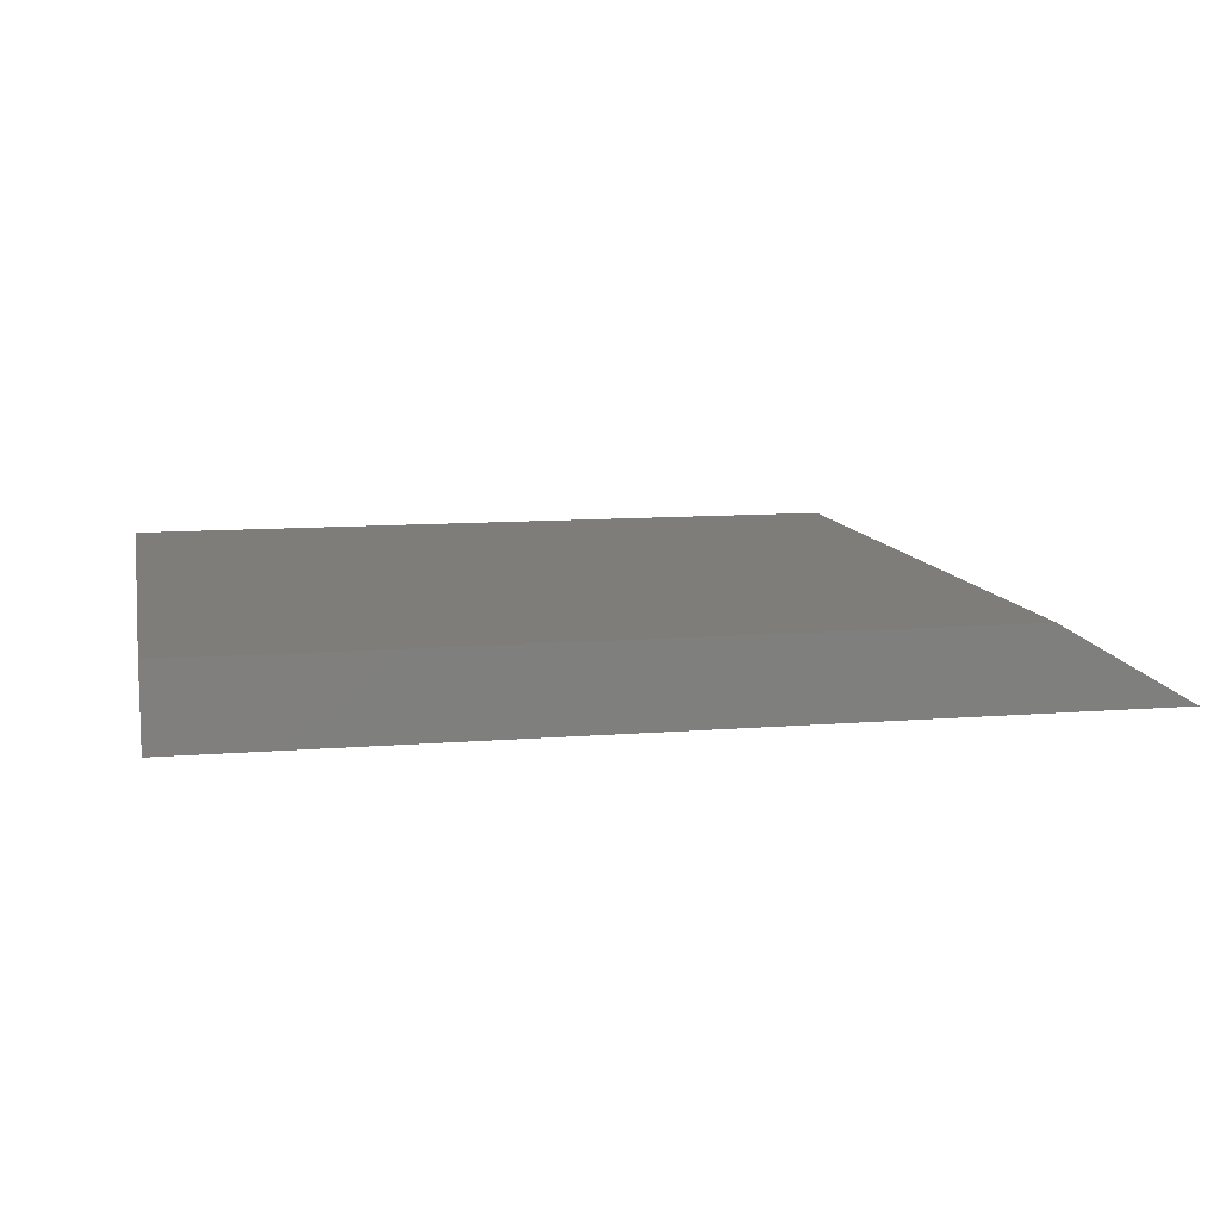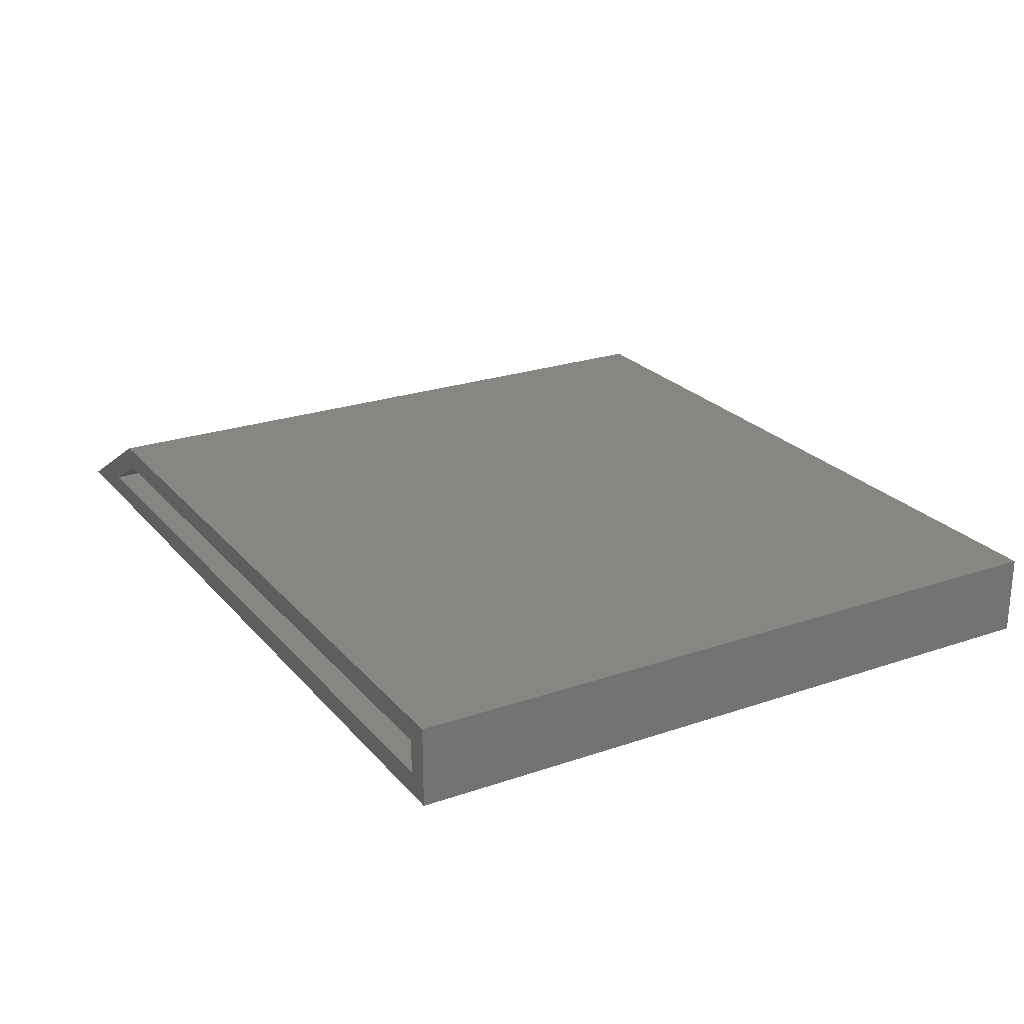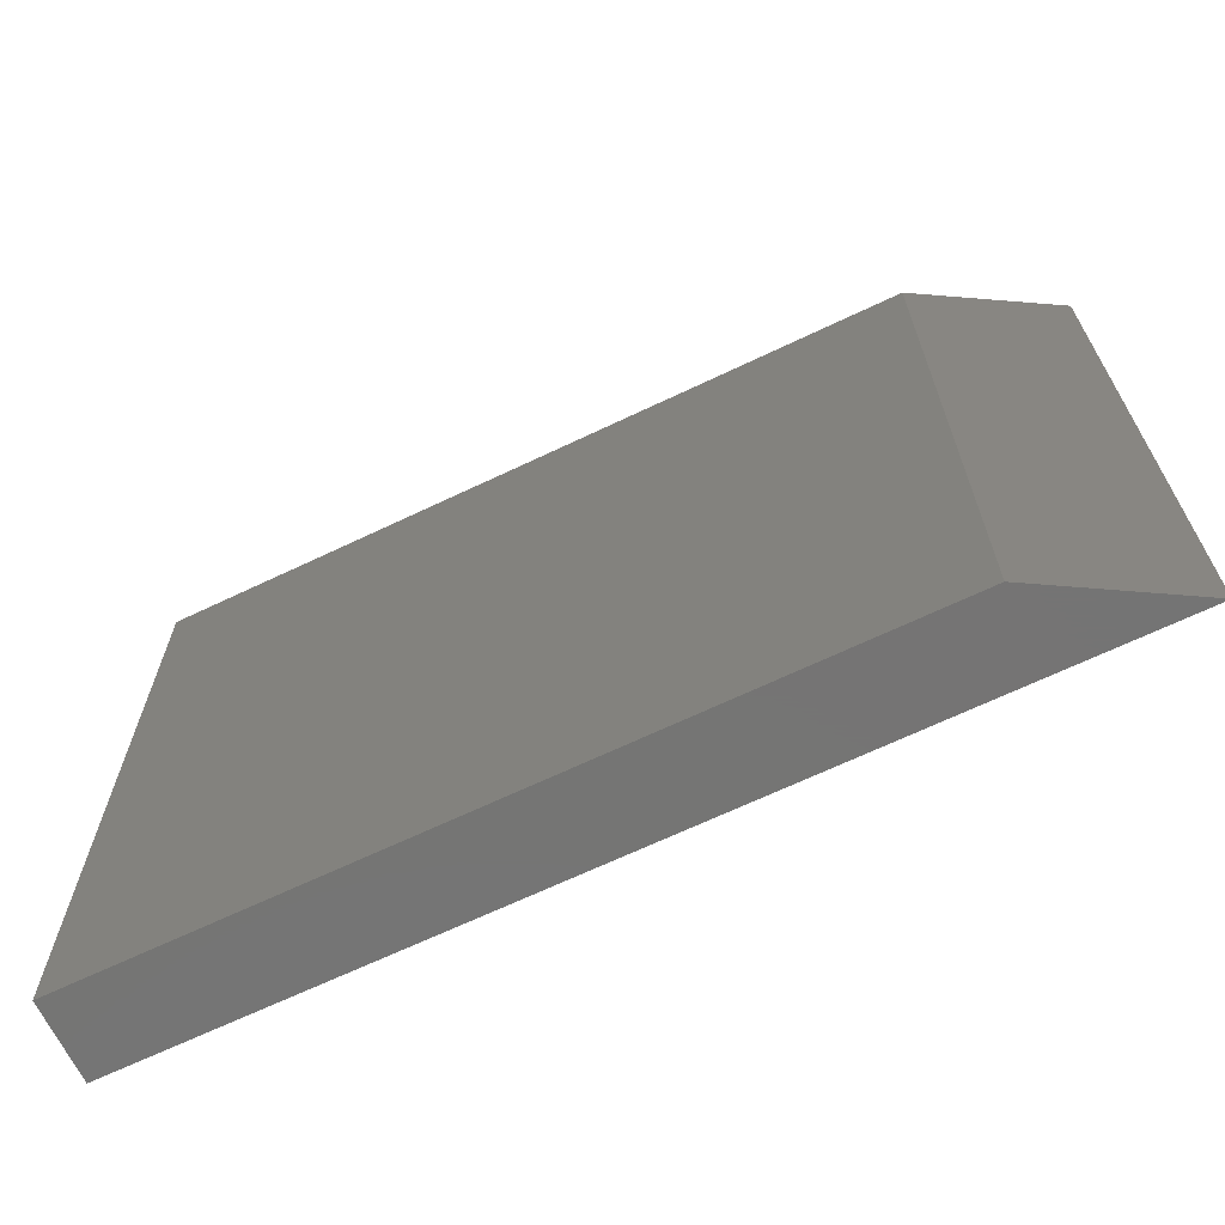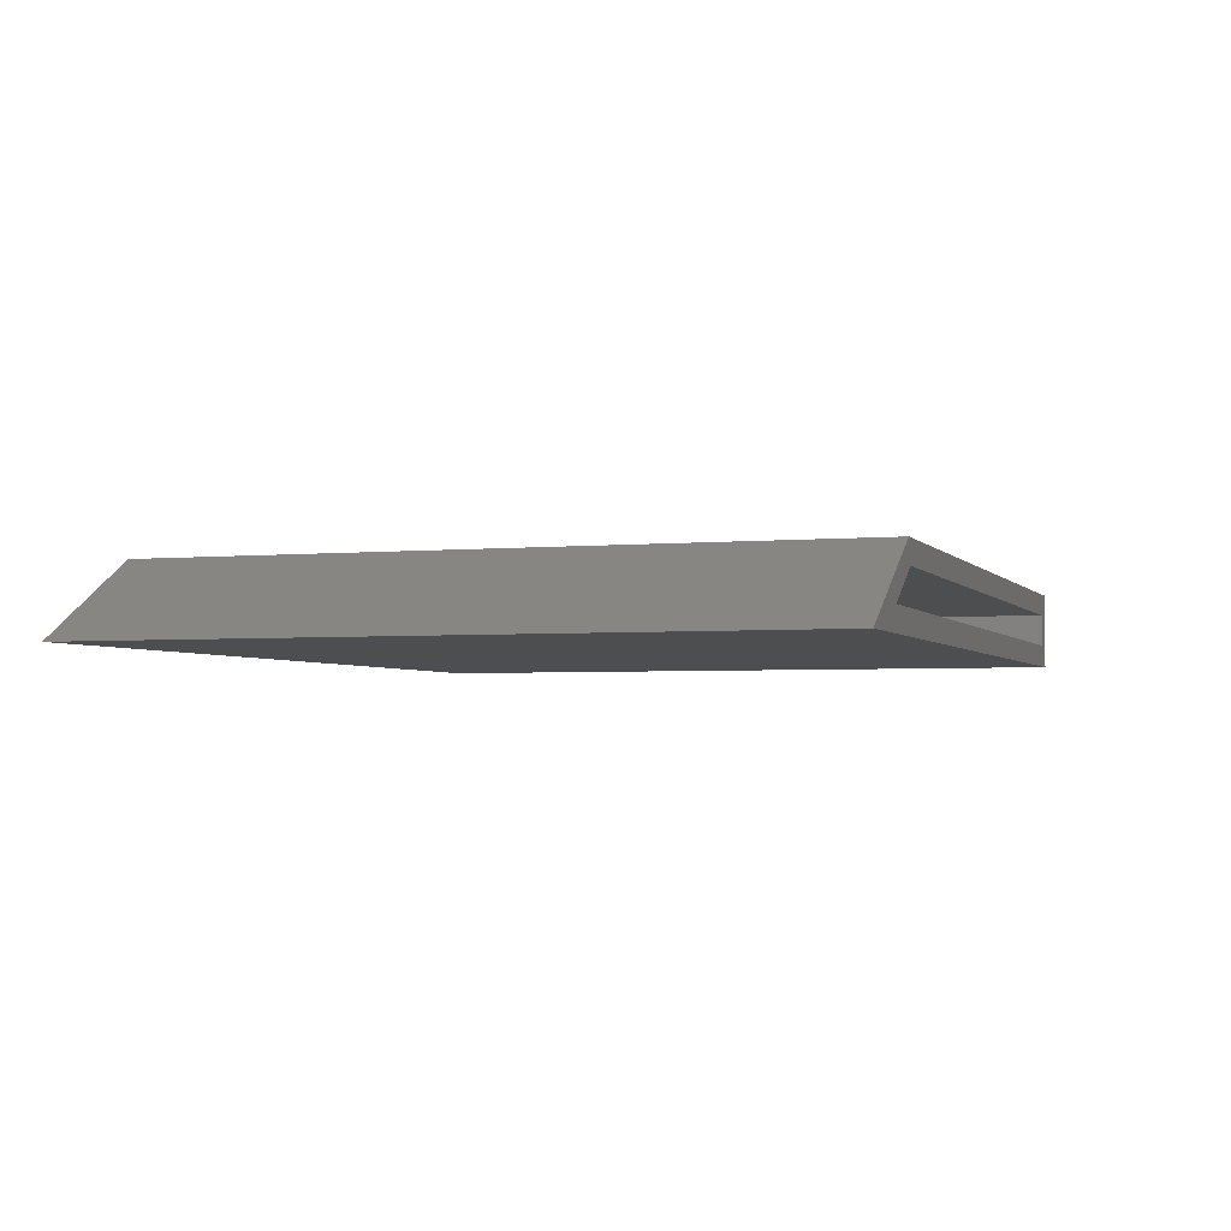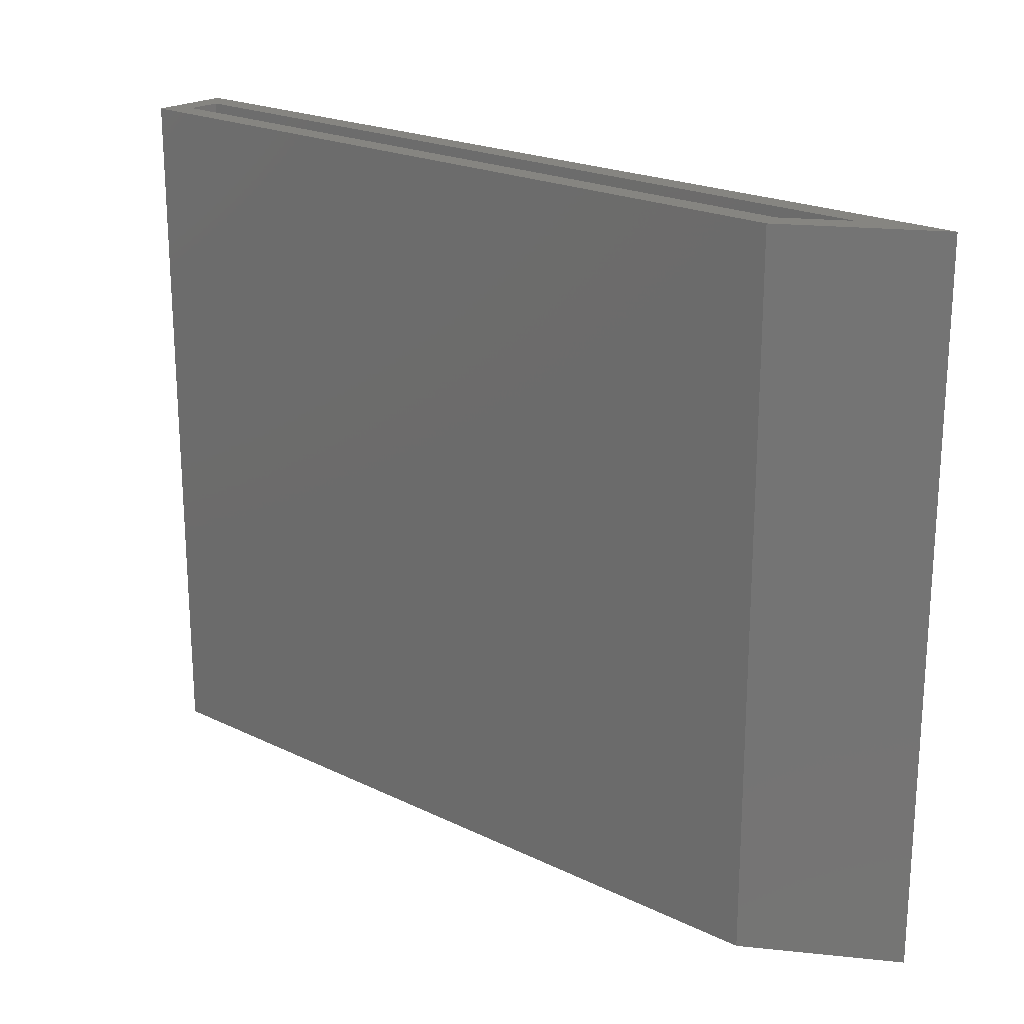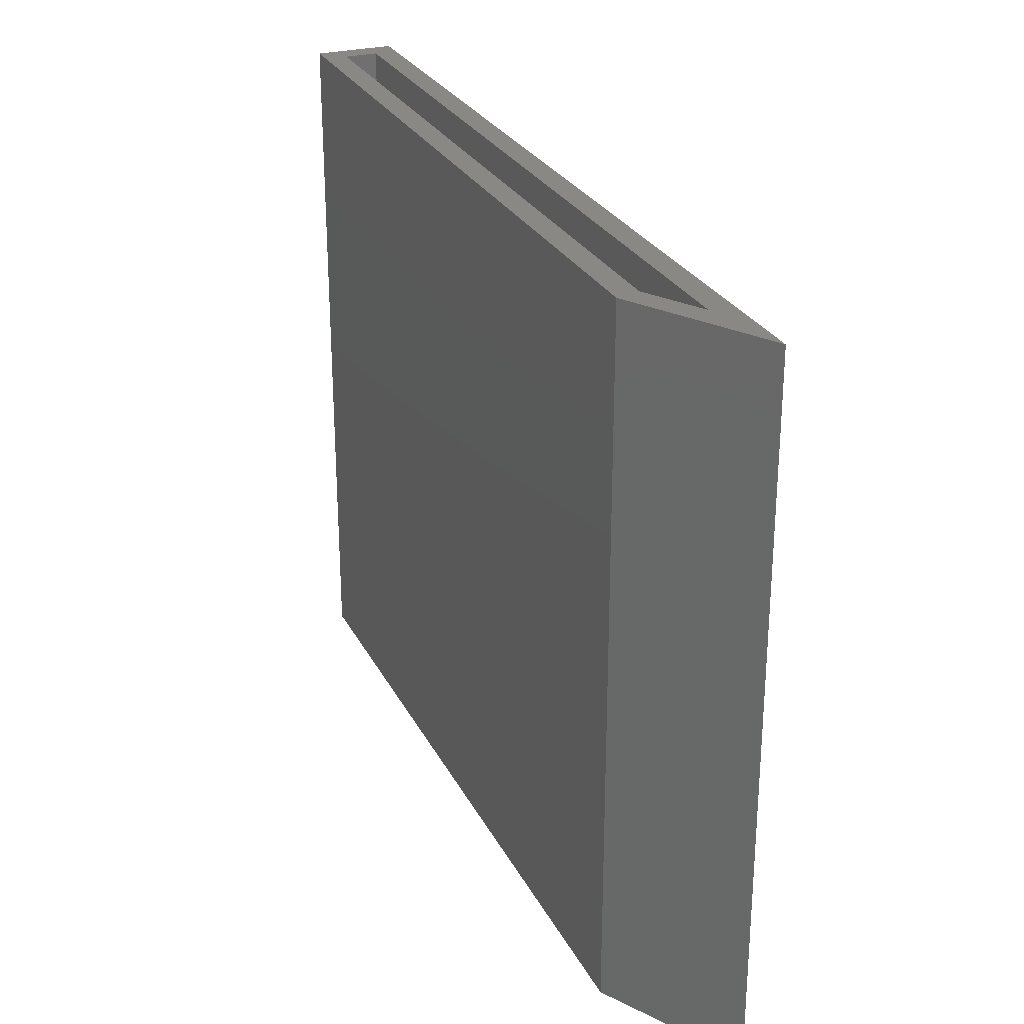
<metadata>
{"format":"stl","ext":"stl","renderer":"f3d","projection":"perspective","resolution":1024,"background":"white","views":[{"elev":10.3,"azim":-11.8,"up":"+Z"},{"elev":23.8,"azim":-119.8,"up":"+Z"},{"elev":-66.9,"azim":25.6,"up":"+Y"},{"elev":-3.2,"azim":108.5,"up":"+Z"},{"elev":21.1,"azim":40.9,"up":"+Y"},{"elev":27.2,"azim":67.7,"up":"+Y"}]}
</metadata>
<code>
# stl→obj: 16 verts, 28 faces
v -0.4141 3.643e-18 0.2062
v -0.3906 1.735e-18 0.1484
v -0.4141 -8.674e-19 0.125
v 0.4266 4.71e-17 0.1484
v 0.5133 5.061e-17 0.125
v -0.3906 3.643e-18 0.1828
v 0.374 4.739e-17 0.2062
v 0.3677 4.574e-17 0.1828
v -0.3906 -0.6953 0.1484
v 0.4266 -0.6953 0.1484
v 0.3677 -0.6953 0.1828
v -0.3906 -0.6953 0.1828
v -0.4141 -0.7188 0.125
v 0.5133 -0.7188 0.125
v 0.374 -0.7188 0.2062
v -0.4141 -0.7188 0.2062
f 1 2 3
f 3 2 4
f 3 4 5
f 2 1 6
f 6 1 7
f 6 7 8
f 8 7 5
f 8 5 4
f 9 10 2
f 2 10 4
f 4 10 8
f 8 10 11
f 11 12 8
f 8 12 6
f 6 12 2
f 2 12 9
f 13 3 14
f 14 3 5
f 5 7 14
f 14 7 15
f 15 7 16
f 16 7 1
f 1 3 16
f 16 3 13
f 16 13 15
f 15 13 14
f 12 11 9
f 9 11 10

</code>
